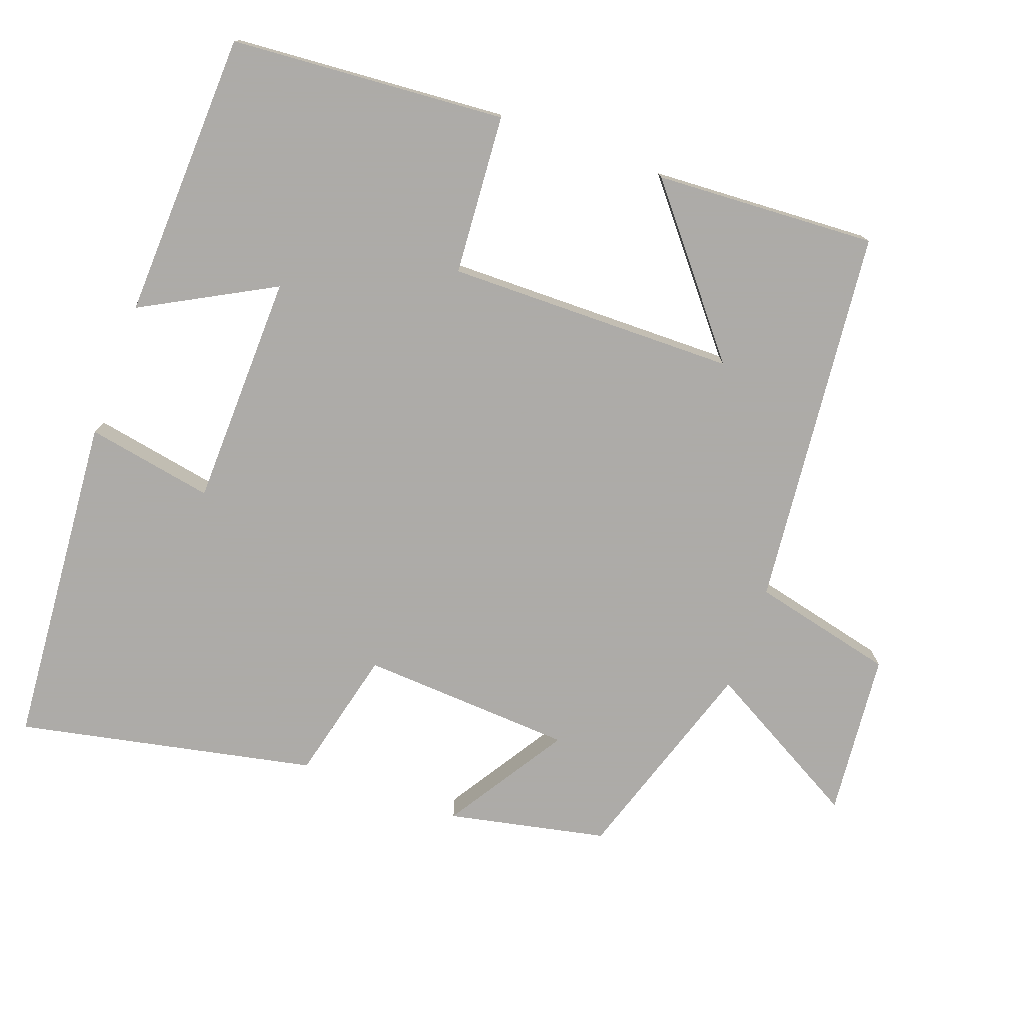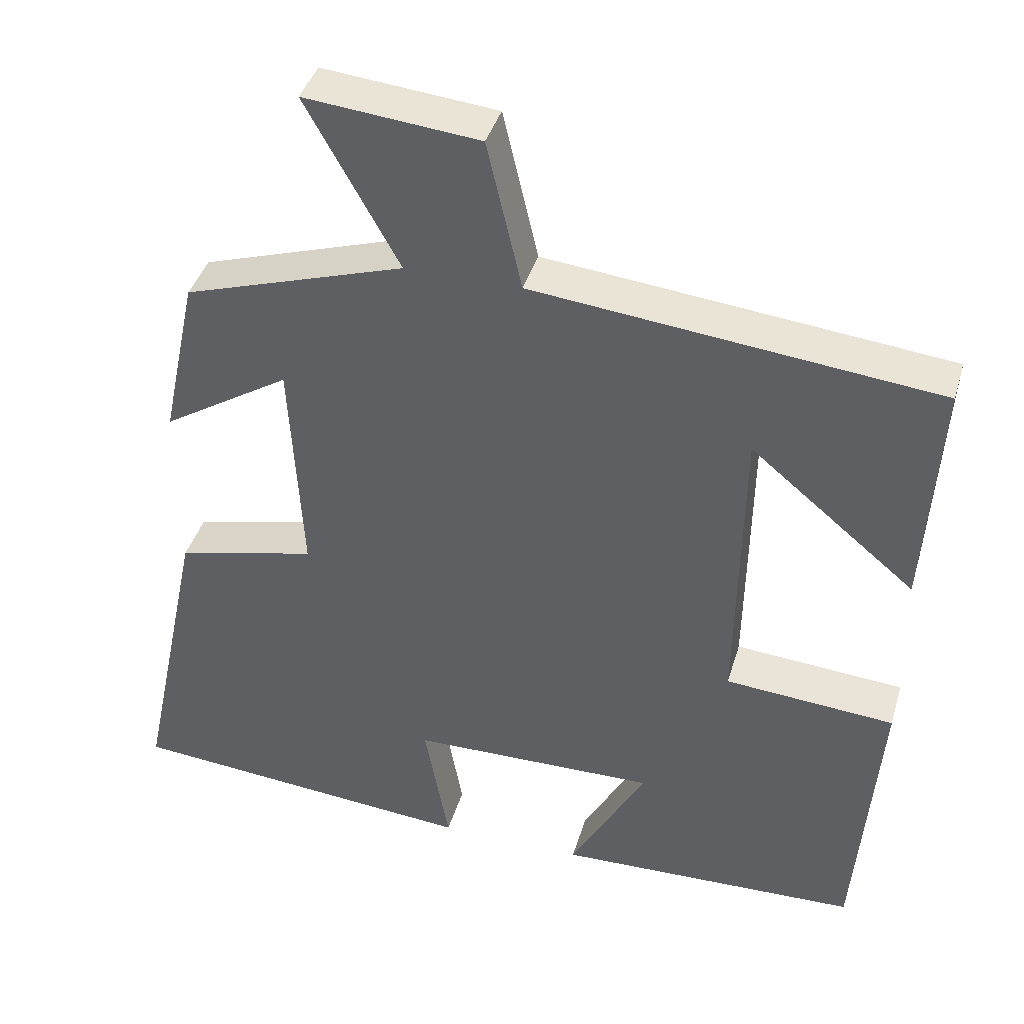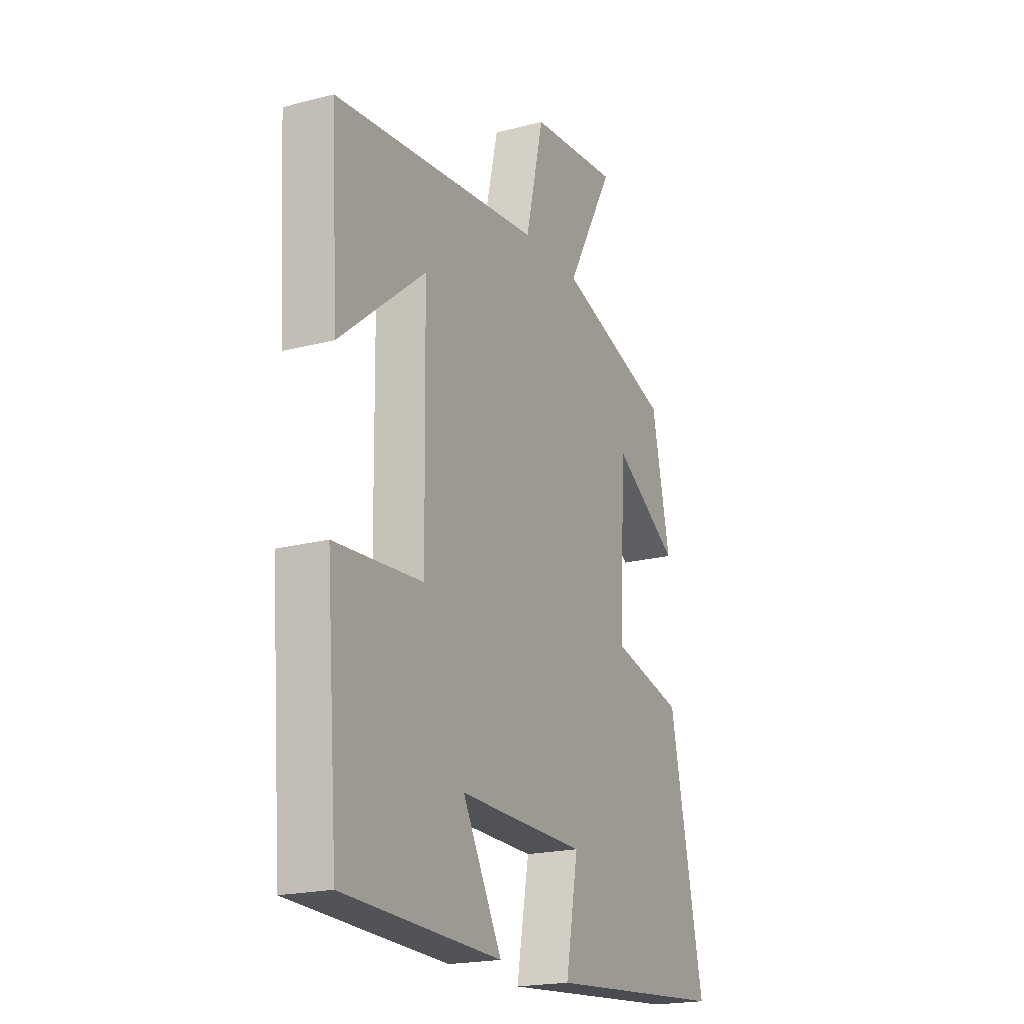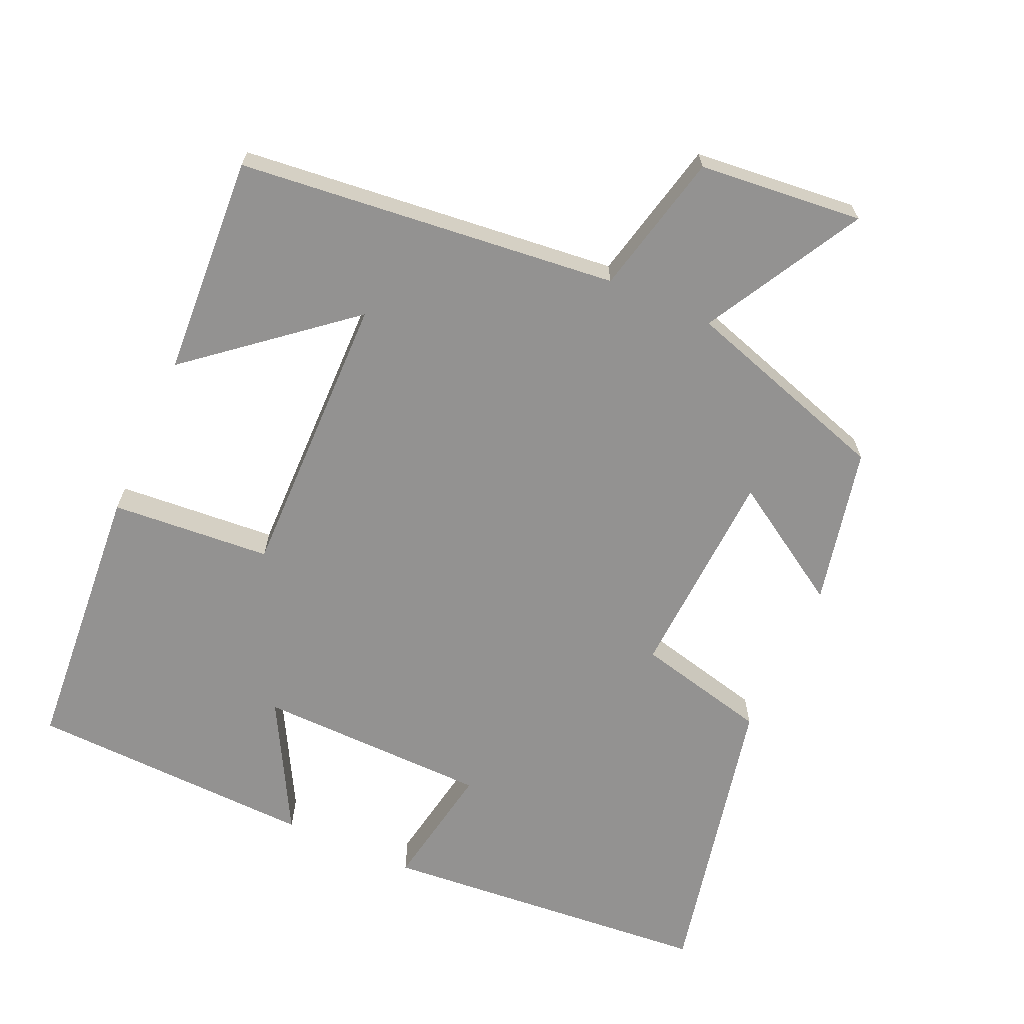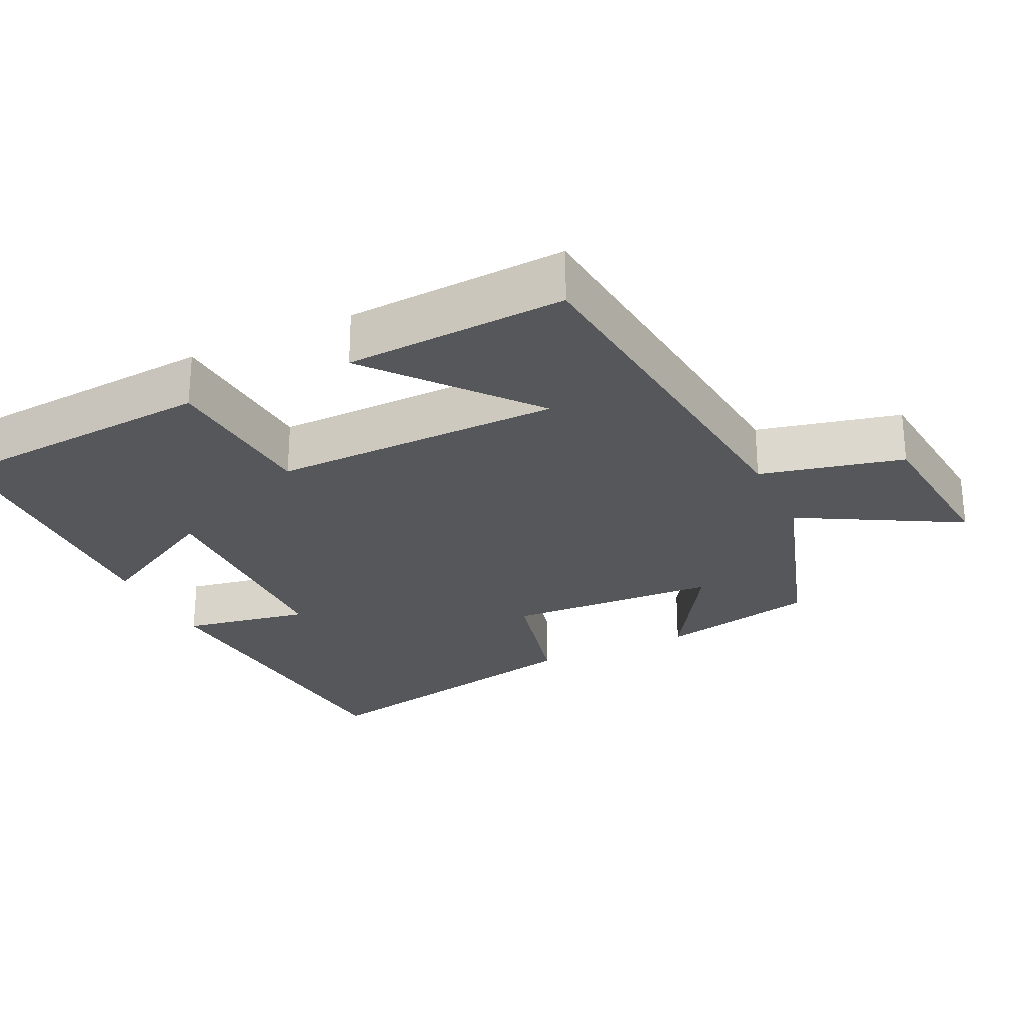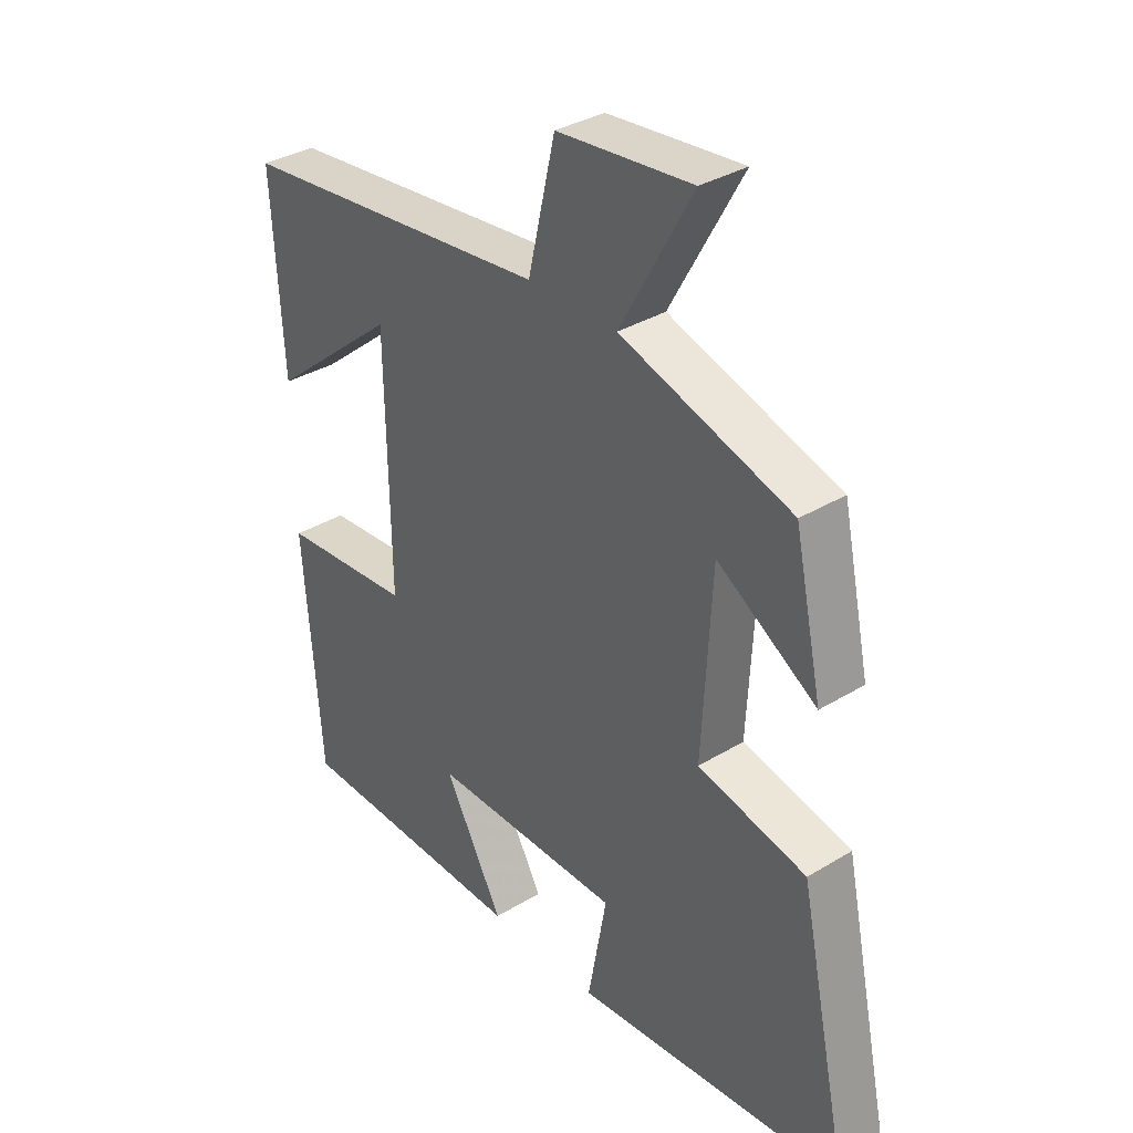
<metadata>
{"format":"obj","ext":"obj","renderer":"f3d","projection":"perspective","resolution":1024,"background":"white","views":[{"elev":-76.5,"azim":-110.2,"up":"+Y"},{"elev":40.5,"azim":-163.9,"up":"+Z"},{"elev":-20.0,"azim":-64.2,"up":"+Z"},{"elev":-66.5,"azim":-24.0,"up":"+Y"},{"elev":-26.4,"azim":-64.5,"up":"+Y"},{"elev":34.4,"azim":50.7,"up":"+Z"}]}
</metadata>
<code>
v -0.518 0.07 0.445
v 0.011 0.07 0.5
v 0.057 0.07 0.698
v 0.285 0.07 0.72
v 0.163 0.07 0.5
v 0.453 0.07 0.407
v 0.5 0.07 0.187
v 0.332 0.07 0.293
v 0.316 0.07 -0.003
v 0.5 0.07 -0.047
v 0.587 0.07 -0.461
v 0.123 0.07 -0.5
v 0.155 0.07 -0.323
v -0.169 0.07 -0.317
v -0.069 0.07 -0.5
v -0.47 0.07 -0.486
v -0.5 0.07 -0.103
v -0.277 0.07 -0.086
v -0.283 0.07 0.316
v -0.5 0.07 0.137
v -0.518 0 0.445
v 0.011 0 0.5
v 0.057 0 0.698
v 0.285 0 0.72
v 0.163 0 0.5
v 0.453 0 0.407
v 0.5 0 0.187
v 0.332 0 0.293
v 0.316 0 -0.003
v 0.5 0 -0.047
v 0.587 0 -0.461
v 0.123 0 -0.5
v 0.155 0 -0.323
v -0.169 0 -0.317
v -0.069 0 -0.5
v -0.47 0 -0.486
v -0.5 0 -0.103
v -0.277 0 -0.086
v -0.283 0 0.316
v -0.5 0 0.137
f 19 20 1
f 16 17 18
f 14 15 16
f 14 16 18
f 13 14 18 19
f 9 10 11 12
f 8 9 12 13
f 5 6 7 8
f 5 8 13 19
f 2 3 4 5
f 1 2 5 19
f 21 40 39
f 38 37 36
f 36 35 34
f 38 36 34
f 39 38 34 33
f 32 31 30 29
f 33 32 29 28
f 28 27 26 25
f 39 33 28 25
f 25 24 23 22
f 39 25 22 21
f 1 21 22 2
f 2 22 23 3
f 3 23 24 4
f 4 24 25 5
f 5 25 26 6
f 6 26 27 7
f 7 27 28 8
f 8 28 29 9
f 9 29 30 10
f 10 30 31 11
f 11 31 32 12
f 12 32 33 13
f 13 33 34 14
f 14 34 35 15
f 15 35 36 16
f 16 36 37 17
f 17 37 38 18
f 18 38 39 19
f 19 39 40 20
f 20 40 21 1

</code>
